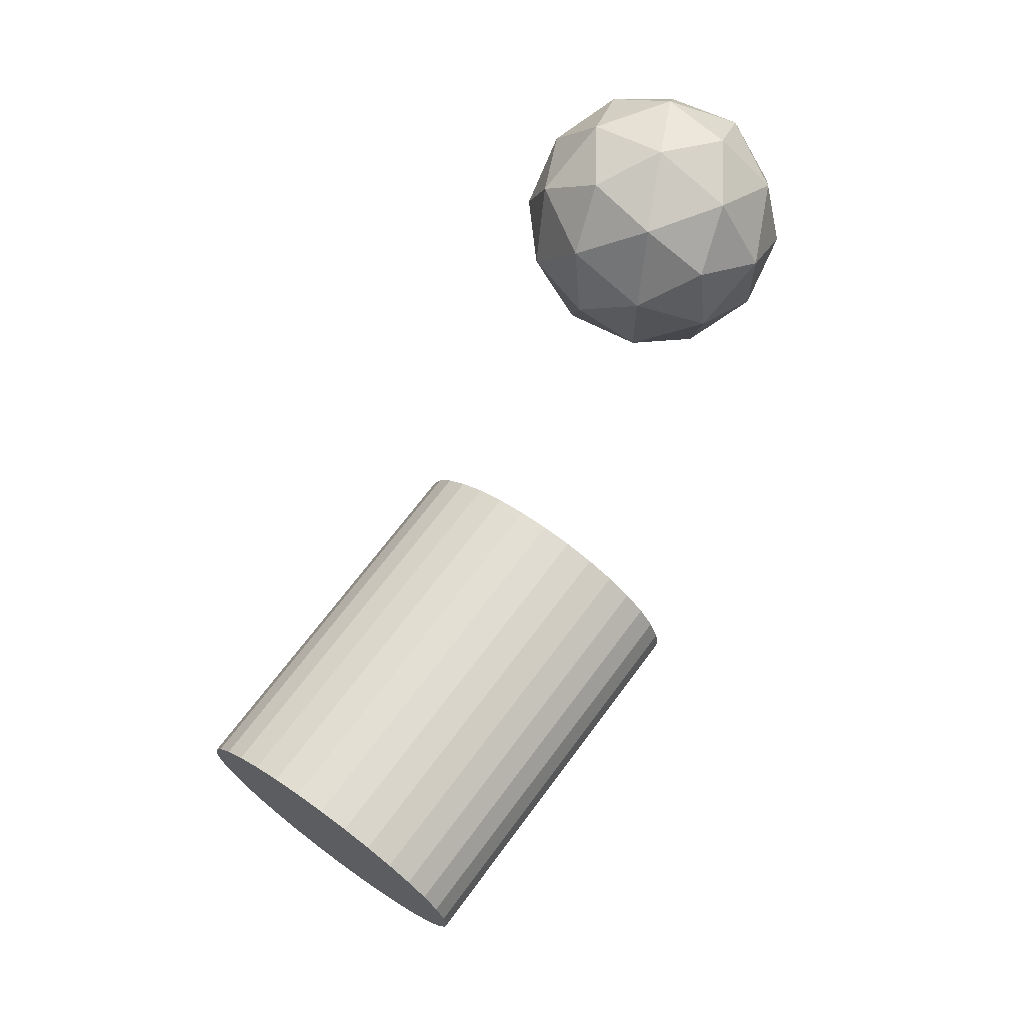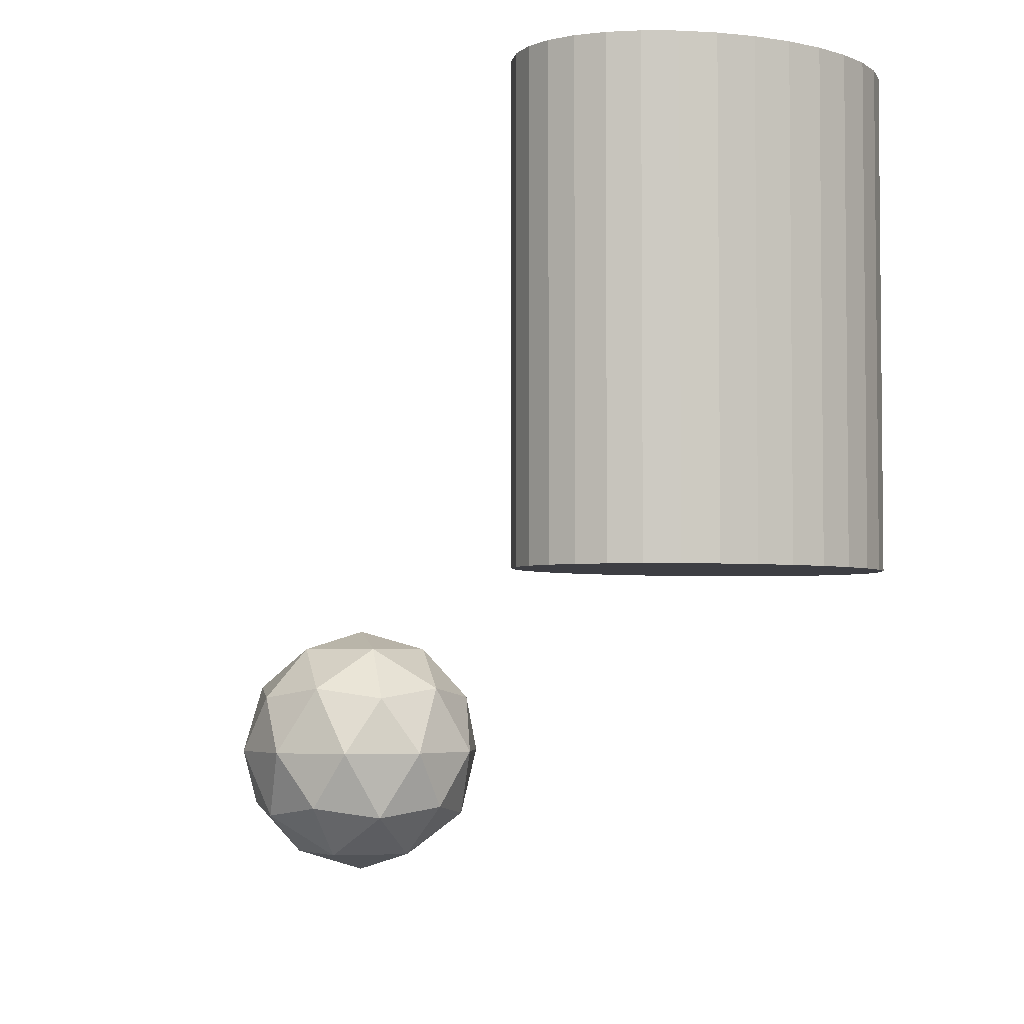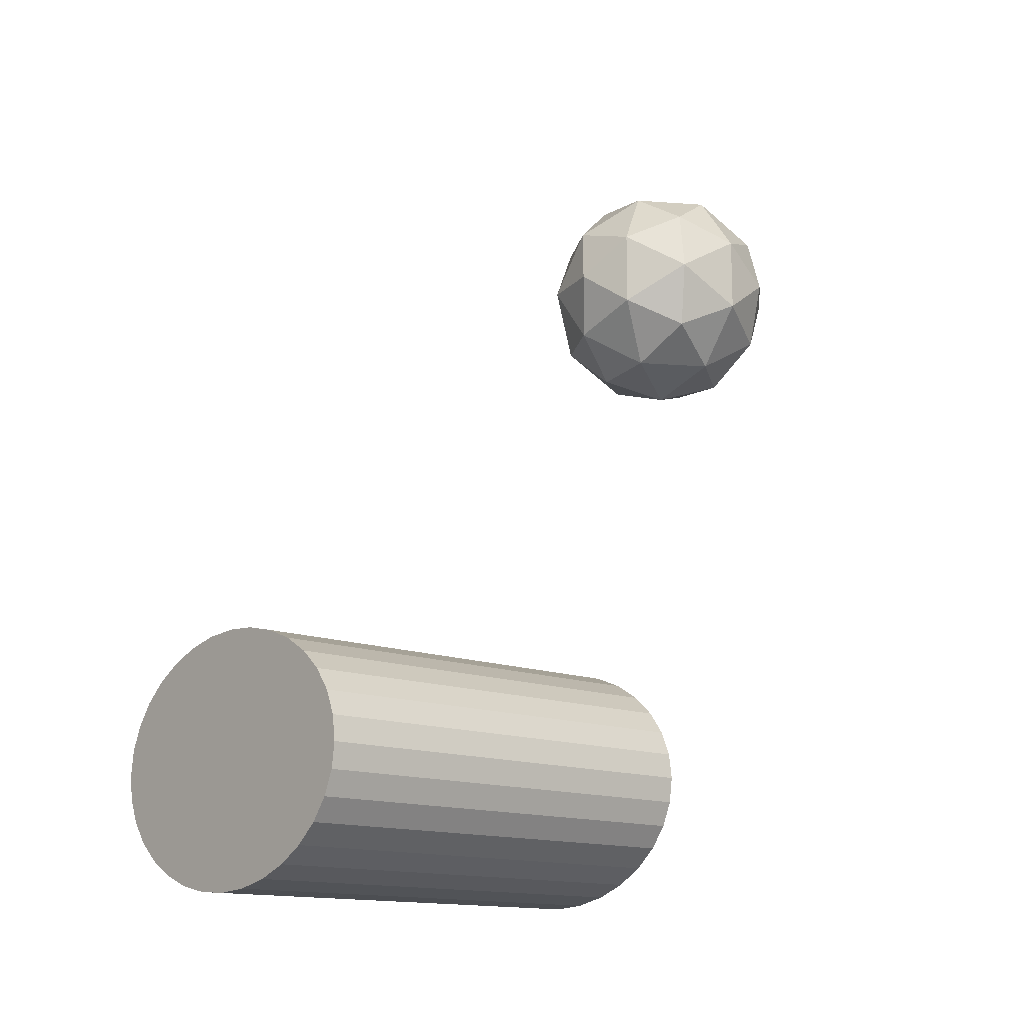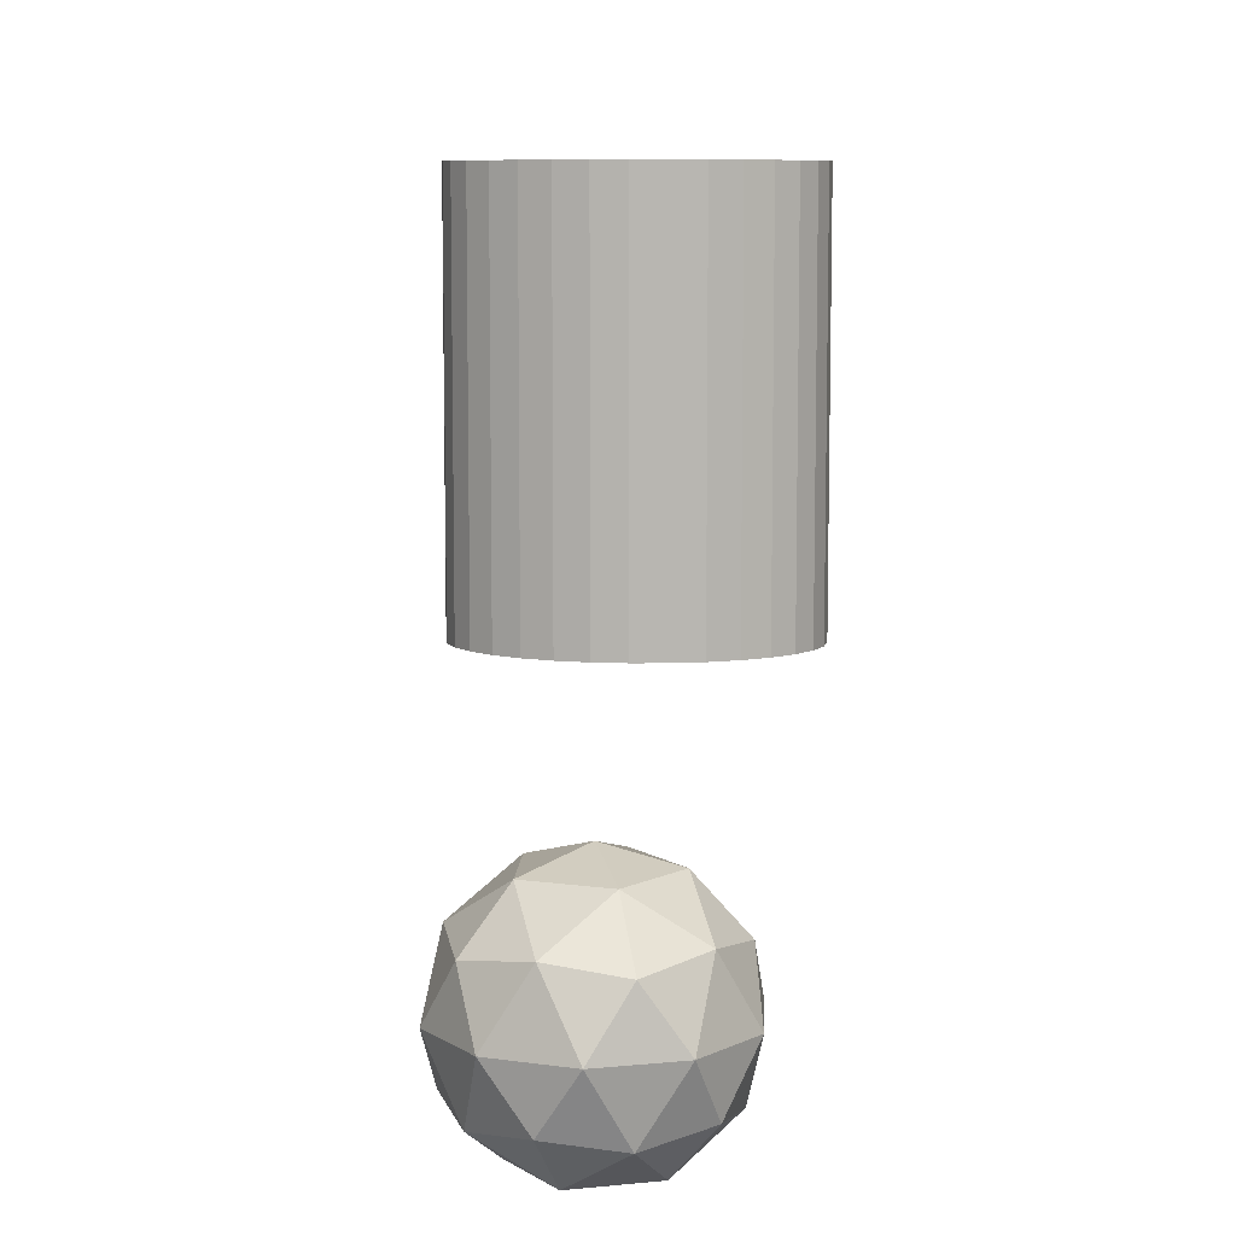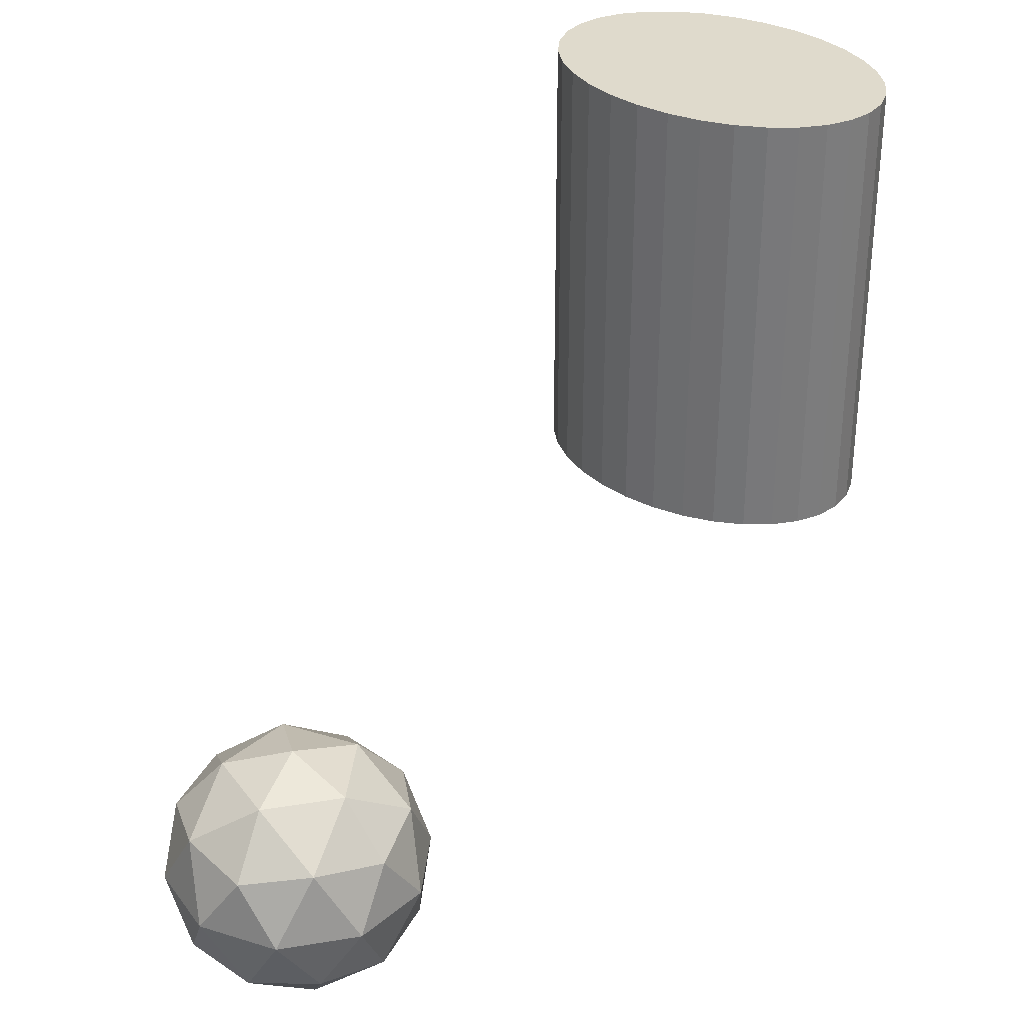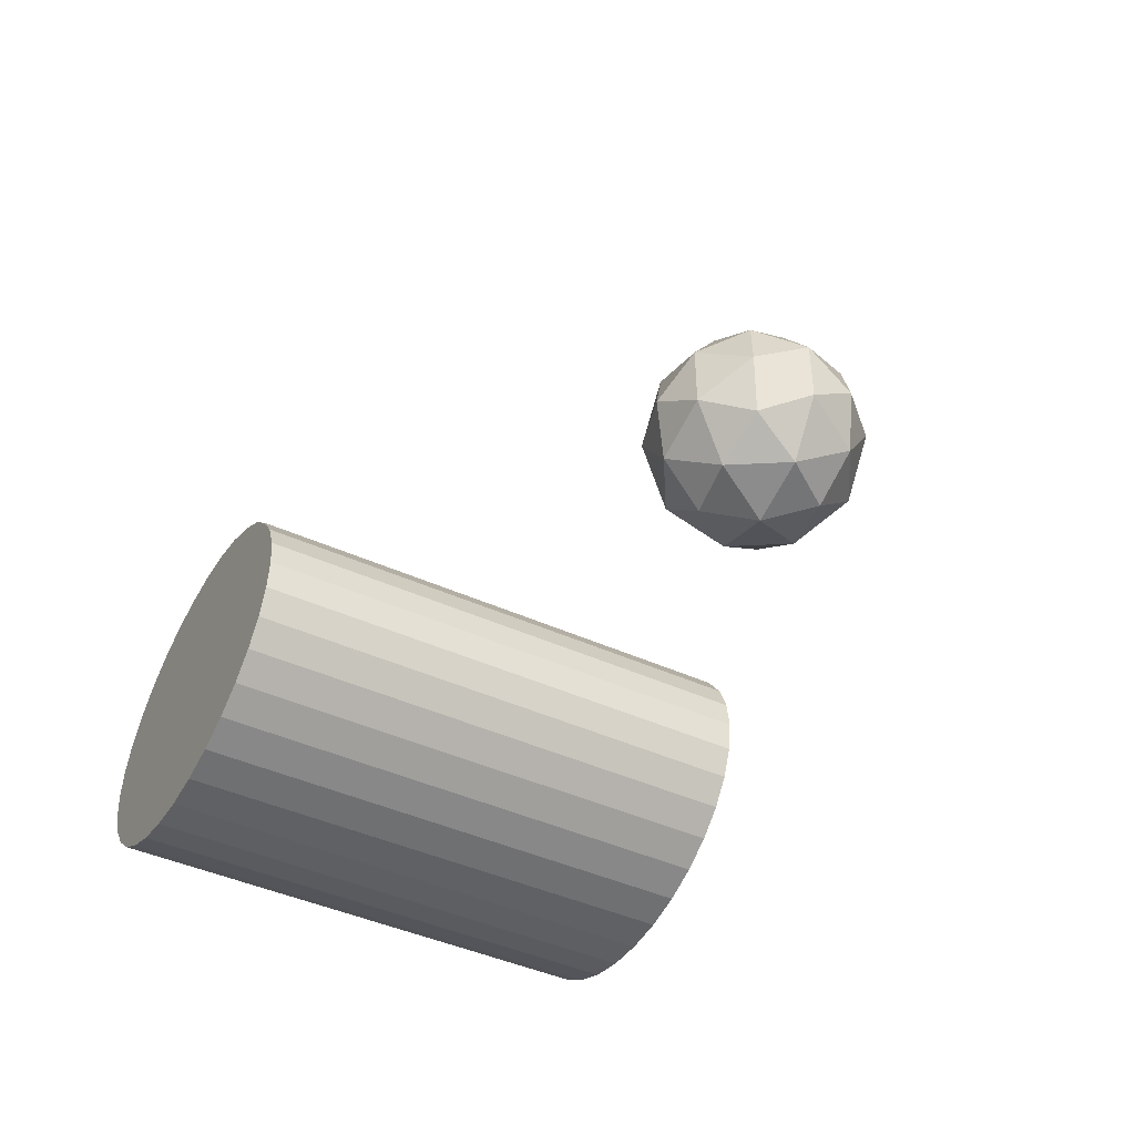
<metadata>
{"format":"obj","ext":"obj","renderer":"f3d","projection":"perspective","resolution":1024,"background":"white","views":[{"elev":67.5,"azim":-143.6,"up":"+Z"},{"elev":-3.7,"azim":148.0,"up":"+Y"},{"elev":-14.0,"azim":-131.3,"up":"+Z"},{"elev":8.6,"azim":3.1,"up":"+Y"},{"elev":32.5,"azim":41.1,"up":"+Y"},{"elev":-43.6,"azim":-118.3,"up":"+Z"}]}
</metadata>
<code>
o Cylinder
v -0.2686 6.611 -4.348
v -0.2686 3.194 -4.348
v -0.5269 6.611 -4.291
v -0.5269 3.194 -4.291
v -0.7649 6.611 -4.198
v -0.7649 3.194 -4.198
v -0.9736 6.611 -4.074
v -0.9736 3.194 -4.074
v -1.145 6.611 -3.922
v -1.145 3.194 -3.922
v -1.272 6.611 -3.749
v -1.272 3.194 -3.749
v -1.35 6.611 -3.562
v -1.35 3.194 -3.562
v -1.377 6.611 -3.367
v -1.377 3.194 -3.367
v -1.35 6.611 -3.172
v -1.35 3.194 -3.172
v -1.272 6.611 -2.984
v -1.272 3.194 -2.984
v -1.145 6.611 -2.811
v -1.145 3.194 -2.811
v -0.9736 6.611 -2.66
v -0.9736 3.194 -2.66
v -0.7649 6.611 -2.535
v -0.7649 3.194 -2.535
v -0.5269 6.611 -2.443
v -0.5269 3.194 -2.443
v -0.2686 6.611 -2.386
v -0.2686 3.194 -2.386
v -0 6.611 -2.367
v -0 3.194 -2.367
v 0.2686 6.611 -2.386
v 0.2686 3.194 -2.386
v 0.5269 6.611 -2.443
v 0.5269 3.194 -2.443
v 0.7649 6.611 -2.535
v 0.7649 3.194 -2.535
v 0.9736 6.611 -2.66
v 0.9736 3.194 -2.66
v 1.145 6.611 -2.811
v 1.145 3.194 -2.811
v 1.272 6.611 -2.984
v 1.272 3.194 -2.984
v 1.35 6.611 -3.172
v 1.35 3.194 -3.172
v 1.377 6.611 -3.367
v 1.377 3.194 -3.367
v 1.35 6.611 -3.562
v 1.35 3.194 -3.562
v 1.272 6.611 -3.749
v 1.272 3.194 -3.749
v 1.145 6.611 -3.922
v 1.145 3.194 -3.922
v 0.9736 6.611 -4.074
v 0.9736 3.194 -4.074
v 0.7649 6.611 -4.198
v 0.7649 3.194 -4.198
v 0.5269 6.611 -4.291
v 0.5269 3.194 -4.291
v 0.2686 6.611 -4.348
v 0.2686 3.194 -4.348
v -0 6.611 -4.367
v -0 3.194 -4.367
f 64 62 60 58 56 54 52 50 48 46 44 42 40 38 36 34 32 30 28 26 24 22 20 18 16 14 12 10 8 6 4 2
f 2 1 63 64
f 4 3 1 2
f 61 63 1 3 5 7 9 11 13 15 17 19 21 23 25 27 29 31 33 35 37 39 41 43 45 47 49 51 53 55 57 59
f 6 5 3 4
f 8 7 5 6
f 10 9 7 8
f 12 11 9 10
f 14 13 11 12
f 16 15 13 14
f 18 17 15 16
f 20 19 17 18
f 22 21 19 20
f 24 23 21 22
f 26 25 23 24
f 28 27 25 26
f 30 29 27 28
f 32 31 29 30
f 34 33 31 32
f 36 35 33 34
f 38 37 35 36
f 40 39 37 38
f 42 41 39 40
f 44 43 41 42
f 46 45 43 44
f 48 47 45 46
f 50 49 47 48
f 52 51 49 50
f 54 53 51 52
f 56 55 53 54
f 58 57 55 56
f 60 59 57 58
f 62 61 59 60
f 64 63 61 62
o Icosphere
v 0 0.8328 1.456
v 0.7236 1.386 1.982
v -0.2764 1.386 2.306
v -0.8944 1.386 1.456
v -0.2764 1.386 0.6052
v 0.7236 1.386 0.9301
v 0.2764 2.28 2.306
v -0.7236 2.28 1.982
v -0.7236 2.28 0.9301
v 0.2764 2.28 0.6052
v 0.8944 2.28 1.456
v 0 2.833 1.456
v -0.1625 0.9822 1.956
v 0.4253 0.9822 1.765
v 0.2629 1.307 2.265
v 0.8506 1.307 1.456
v 0.4253 0.9822 1.147
v -0.5257 0.9822 1.456
v -0.6882 1.307 1.956
v -0.1625 0.9822 0.9558
v -0.6882 1.307 0.9558
v 0.2629 1.307 0.6468
v 0.9511 1.833 1.765
v 0.9511 1.833 1.147
v 0 1.833 2.456
v 0.5878 1.833 2.265
v -0.9511 1.833 1.765
v -0.5878 1.833 2.265
v -0.5878 1.833 0.6468
v -0.9511 1.833 1.147
v 0.5878 1.833 0.6468
v 0 1.833 0.4558
v 0.6882 2.359 1.956
v -0.2629 2.359 2.265
v -0.8506 2.359 1.456
v -0.2629 2.359 0.6468
v 0.6882 2.359 0.9558
v 0.1625 2.683 1.956
v 0.5257 2.683 1.456
v -0.4253 2.683 1.765
v -0.4253 2.683 1.147
v 0.1625 2.683 0.9558
f 65 78 77
f 66 78 80
f 65 77 82
f 65 82 84
f 65 84 81
f 66 80 87
f 67 79 89
f 68 83 91
f 69 85 93
f 70 86 95
f 66 87 90
f 67 89 92
f 68 91 94
f 69 93 96
f 70 95 88
f 71 97 102
f 72 98 104
f 73 99 105
f 74 100 106
f 75 101 103
f 103 106 76
f 103 101 106
f 101 74 106
f 106 105 76
f 106 100 105
f 100 73 105
f 105 104 76
f 105 99 104
f 99 72 104
f 104 102 76
f 104 98 102
f 98 71 102
f 102 103 76
f 102 97 103
f 97 75 103
f 88 101 75
f 88 95 101
f 95 74 101
f 96 100 74
f 96 93 100
f 93 73 100
f 94 99 73
f 94 91 99
f 91 72 99
f 92 98 72
f 92 89 98
f 89 71 98
f 90 97 71
f 90 87 97
f 87 75 97
f 95 96 74
f 95 86 96
f 86 69 96
f 93 94 73
f 93 85 94
f 85 68 94
f 91 92 72
f 91 83 92
f 83 67 92
f 89 90 71
f 89 79 90
f 79 66 90
f 87 88 75
f 87 80 88
f 80 70 88
f 81 86 70
f 81 84 86
f 84 69 86
f 84 85 69
f 84 82 85
f 82 68 85
f 82 83 68
f 82 77 83
f 77 67 83
f 80 81 70
f 80 78 81
f 78 65 81
f 77 79 67
f 77 78 79
f 78 66 79

</code>
